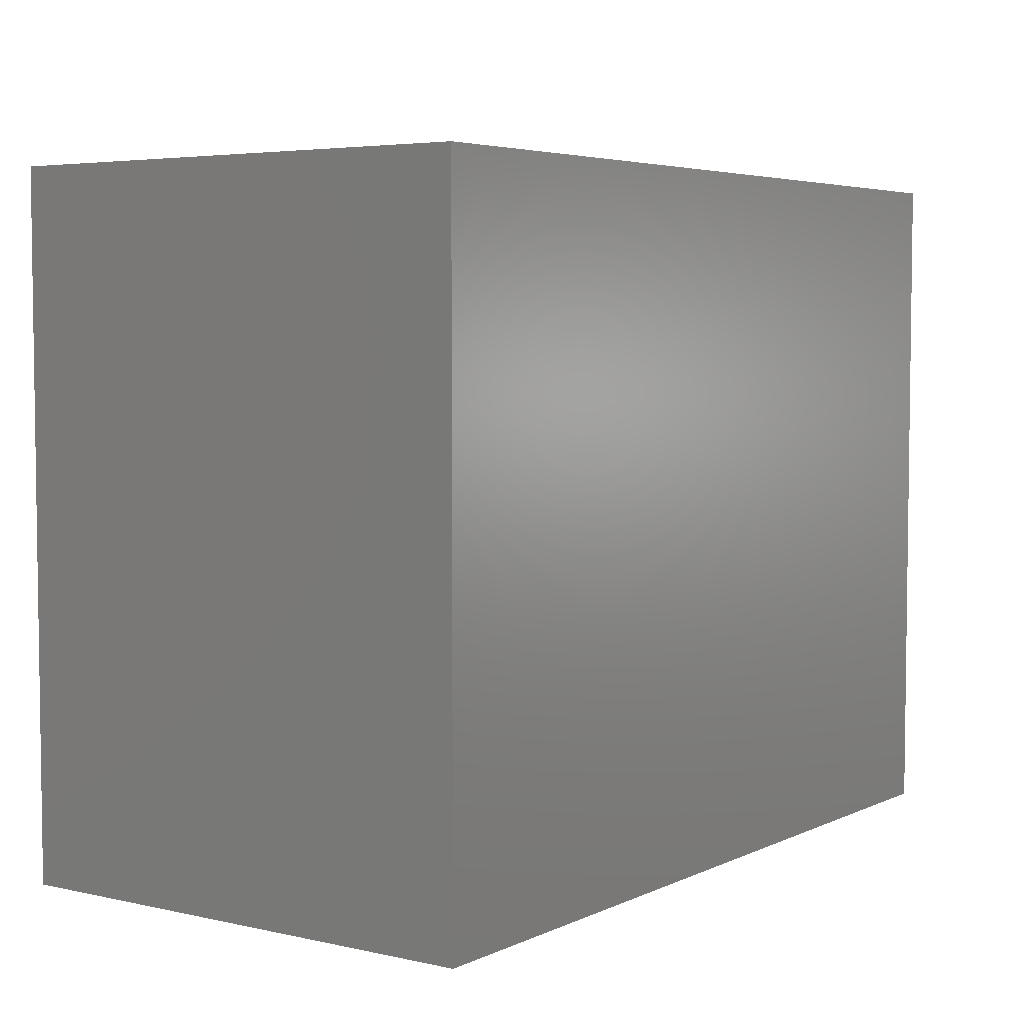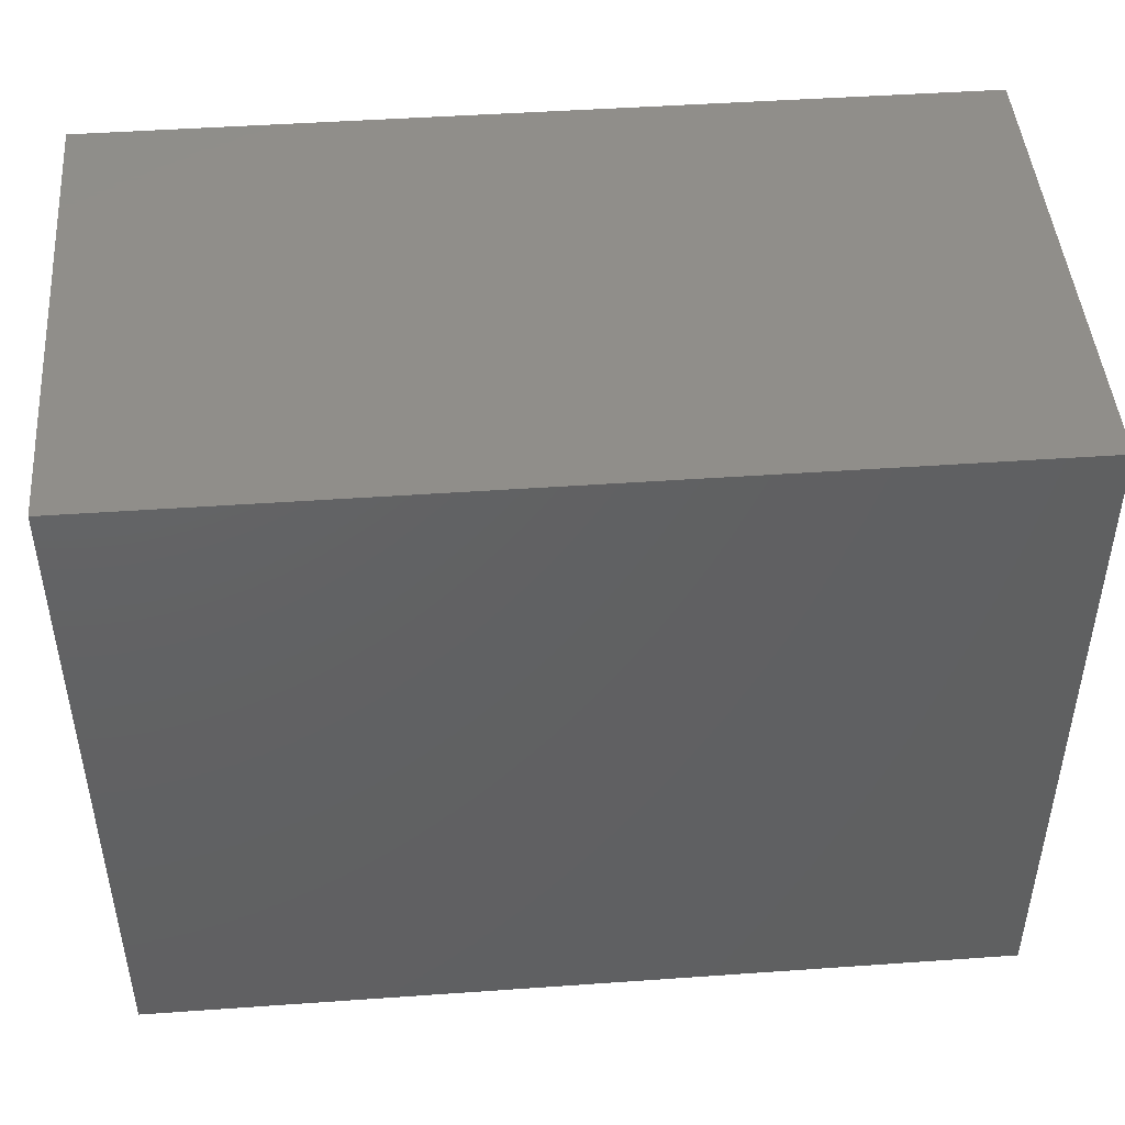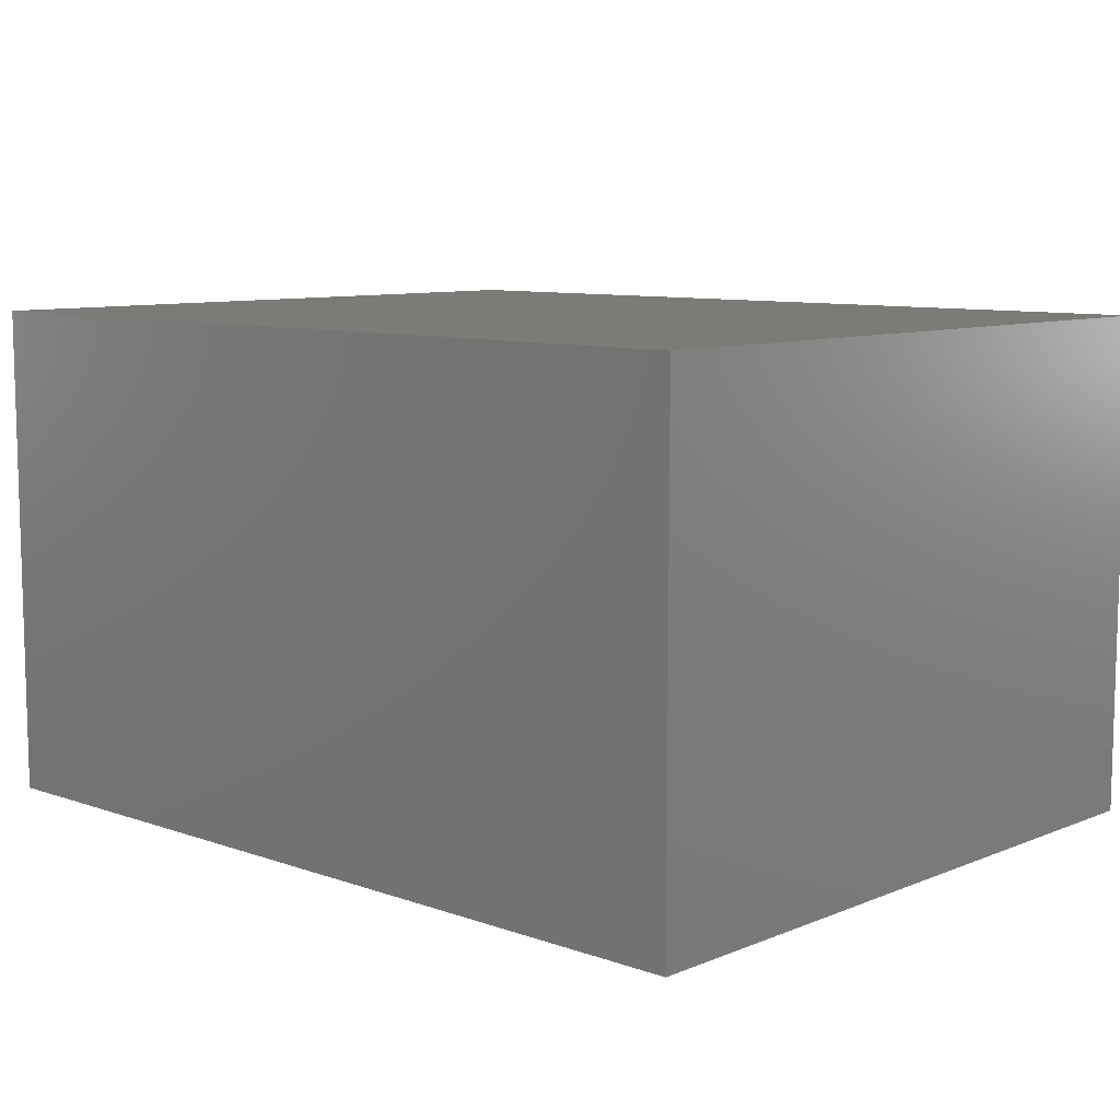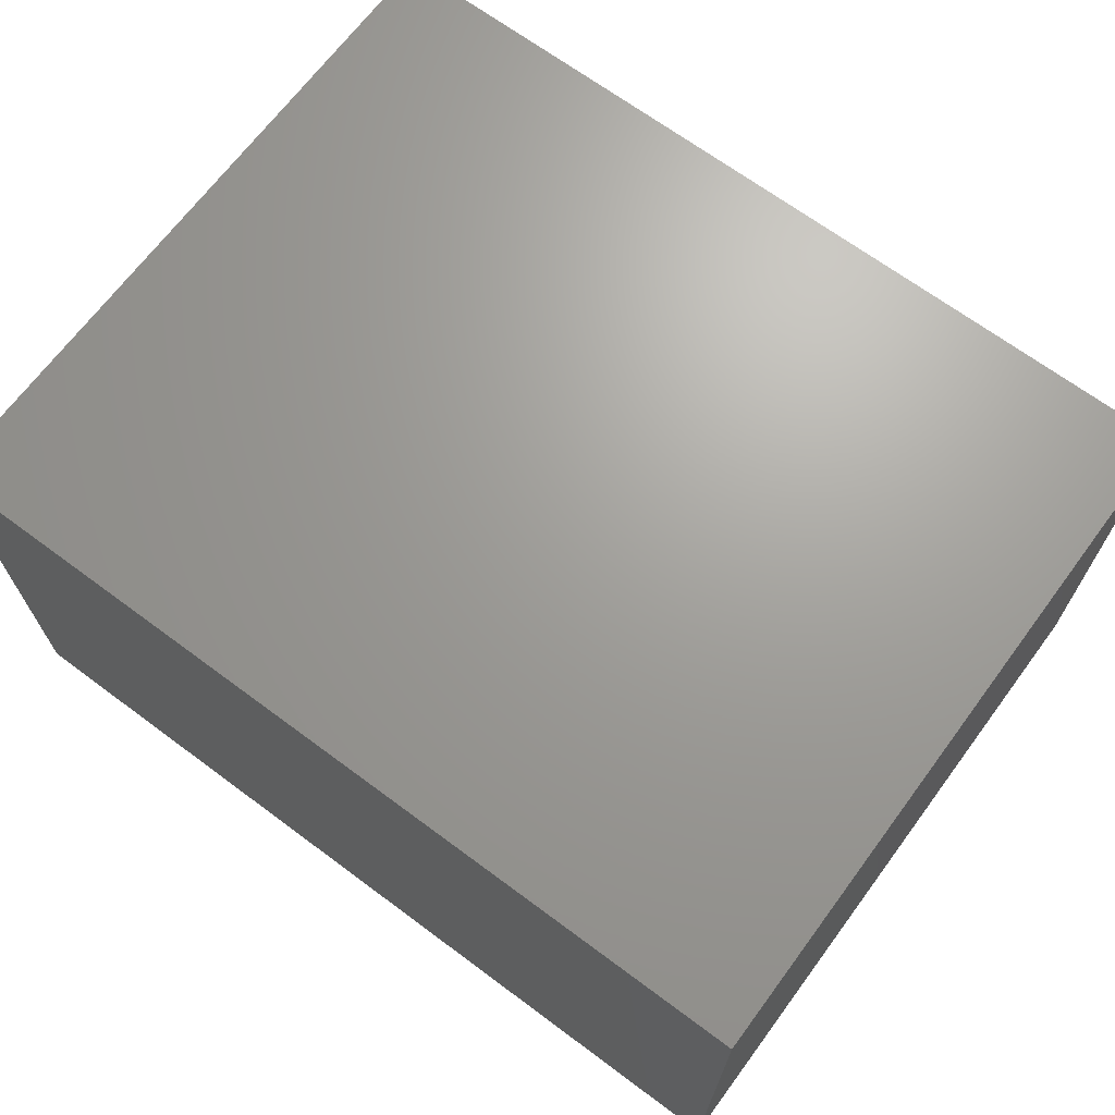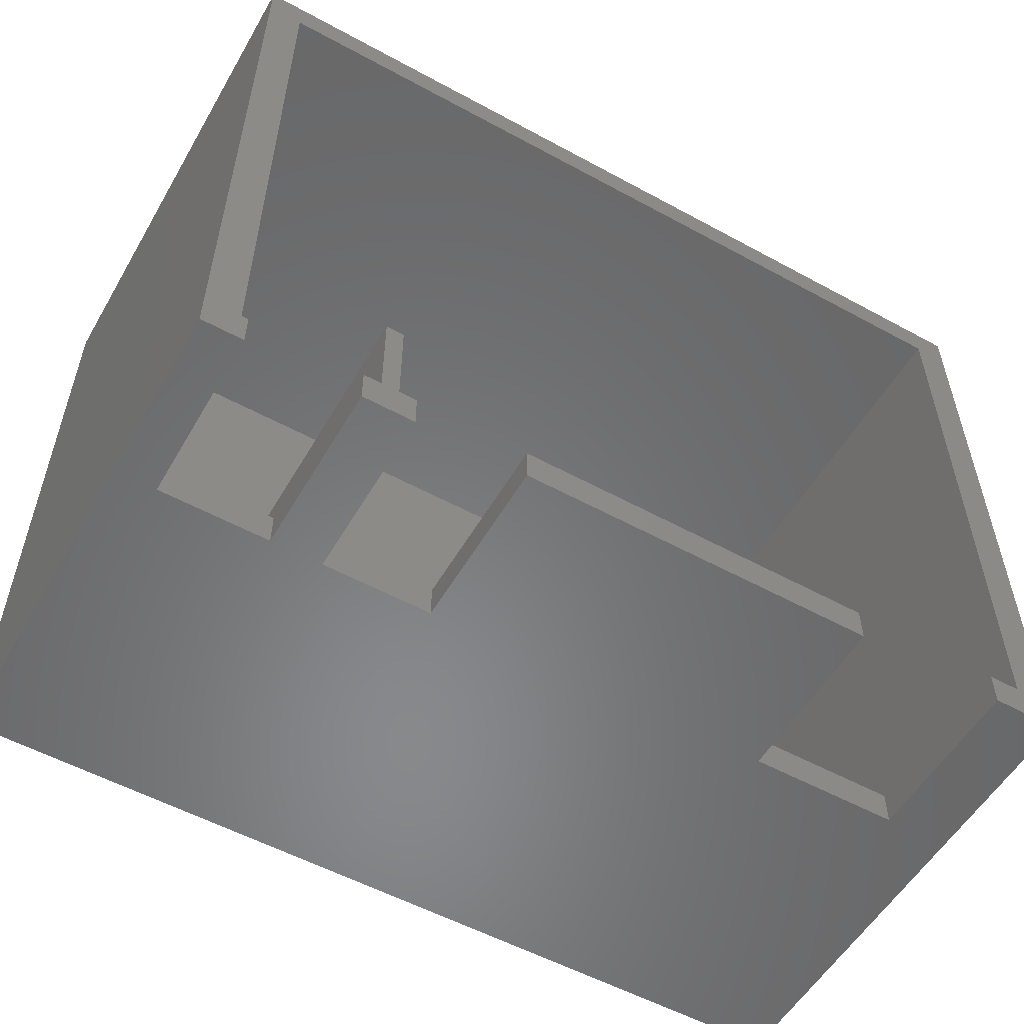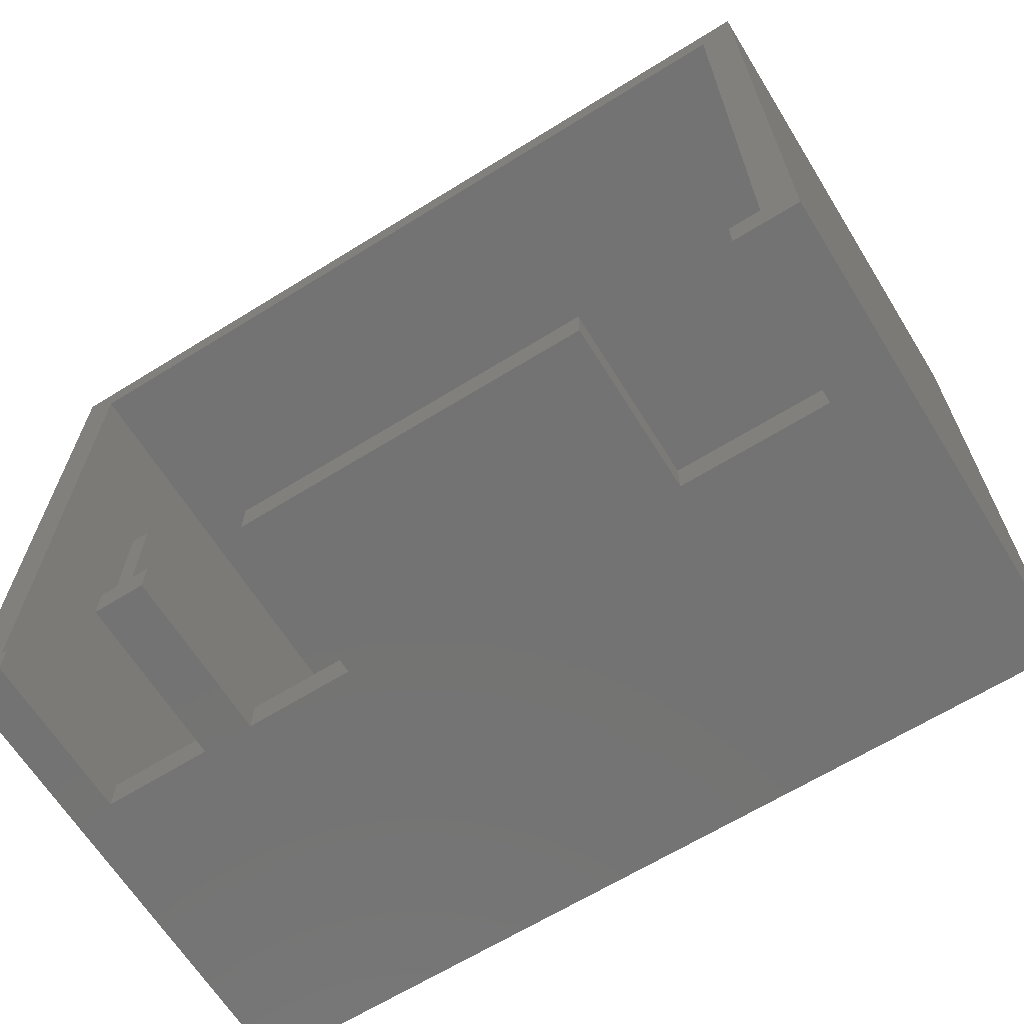
<metadata>
{"format":"stl","ext":"stl","renderer":"f3d","projection":"perspective","resolution":1024,"background":"white","views":[{"elev":4.7,"azim":-54.7,"up":"+Y"},{"elev":46.1,"azim":-4.6,"up":"+Y"},{"elev":9.0,"azim":-137.0,"up":"+Z"},{"elev":68.4,"azim":-143.4,"up":"+Z"},{"elev":-55.1,"azim":150.1,"up":"+Y"},{"elev":-65.4,"azim":-148.1,"up":"+Y"}]}
</metadata>
<code>
# stl→obj: 48 verts, 92 faces
v 1.897 0 5
v 1.897 1 0
v 1.897 1 5
v 1.897 0 0
v 6.261 1 5
v 6.261 0 5
v 6.261 0 0
v 6.261 1 0
v 16.48 0 5
v 16.48 1 0
v 16.48 1 5
v 16.48 0 0
v 19.65 1 5
v 19.65 0 5
v 19.65 0 0
v 19.65 1 0
v 21.15 0 5
v 21.15 1 0
v 21.15 1 5
v 21.15 0 0
v 24.31 1 5
v 24.31 0 5
v 24.31 0 0
v 24.31 1 0
v 0 0 0
v 0 20.16 14.5
v 0 20.16 0
v 0 0 14.5
v 25.5 0 14.5
v 25.5 20.16 14.5
v 25.5 20.16 0
v 25.5 0 0
v 1 1 0
v 1 19.16 0
v 24.5 1 0
v 24.5 19.16 0
v 20.65 1 0
v 20.15 1 0
v 20.65 3.8 0
v 20.15 3.8 0
v 1 1 13.5
v 1 19.16 13.5
v 20.15 1 13.5
v 20.15 3.8 13.5
v 20.65 3.8 13.5
v 24.5 1 13.5
v 20.65 1 13.5
v 24.5 19.16 13.5
f 1 2 3
f 2 1 4
f 1 5 6
f 5 1 3
f 7 5 8
f 5 7 6
f 9 10 11
f 10 9 12
f 9 13 14
f 13 9 11
f 15 13 16
f 13 15 14
f 17 18 19
f 18 17 20
f 17 21 22
f 21 17 19
f 23 21 24
f 21 23 22
f 25 26 27
f 26 25 28
f 26 29 30
f 29 26 28
f 29 31 30
f 31 29 32
f 31 26 30
f 26 31 27
f 4 33 2
f 33 25 34
f 25 33 4
f 32 35 31
f 23 35 32
f 35 23 24
f 36 31 35
f 34 31 36
f 34 27 31
f 27 34 25
f 7 10 12
f 10 7 8
f 20 37 18
f 37 38 39
f 20 38 37
f 15 38 20
f 38 15 16
f 39 38 40
f 15 17 14
f 17 15 20
f 7 9 6
f 9 7 12
f 6 28 1
f 25 1 28
f 1 25 4
f 9 28 6
f 28 9 29
f 14 29 9
f 17 29 14
f 22 29 17
f 32 22 23
f 22 32 29
f 41 34 42
f 34 41 33
f 43 41 44
f 45 46 47
f 46 45 48
f 44 48 45
f 42 44 41
f 44 42 48
f 35 48 36
f 48 35 46
f 34 48 42
f 48 34 36
f 10 5 11
f 5 10 8
f 11 43 13
f 38 13 43
f 13 38 16
f 5 43 11
f 43 5 41
f 3 41 5
f 33 3 2
f 3 33 41
f 19 46 21
f 35 21 46
f 21 35 24
f 46 19 47
f 37 19 18
f 19 37 47
f 38 44 40
f 44 38 43
f 47 39 45
f 39 47 37
f 39 44 45
f 44 39 40

</code>
